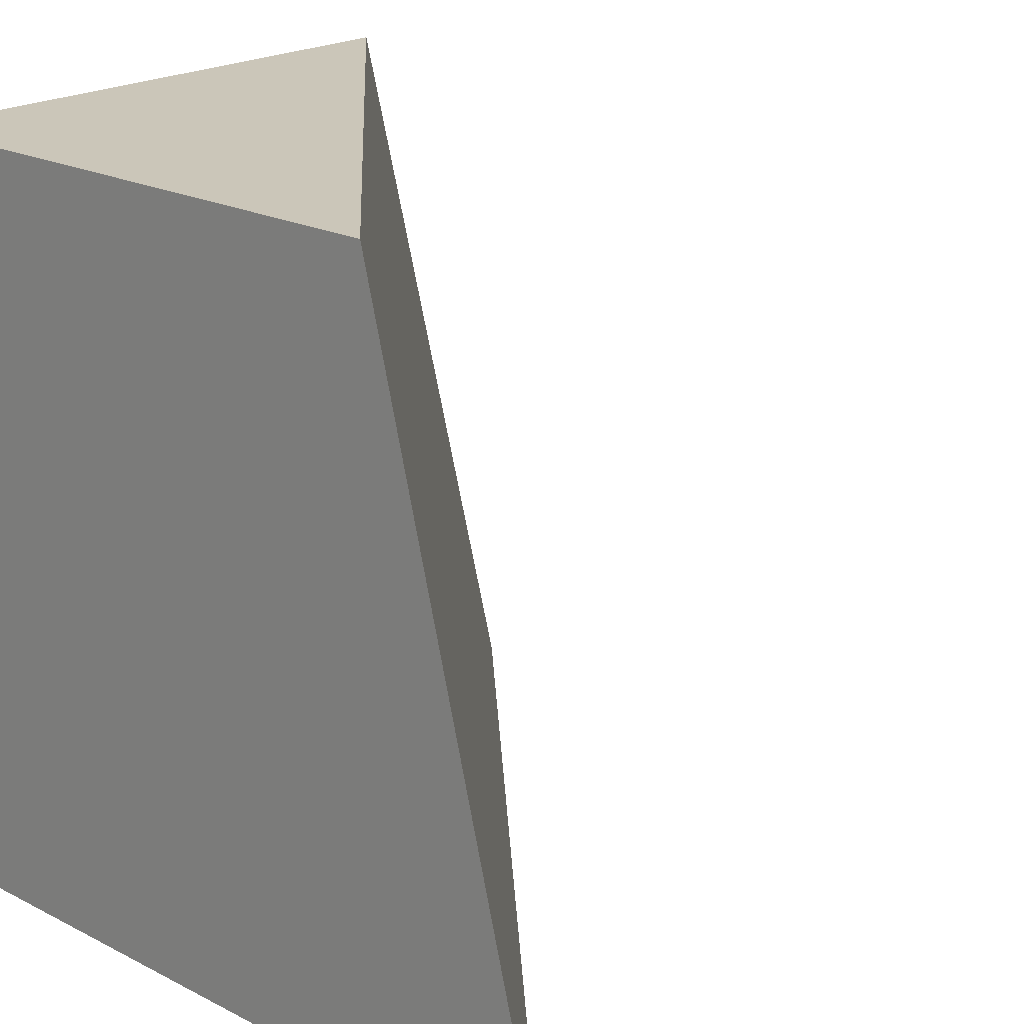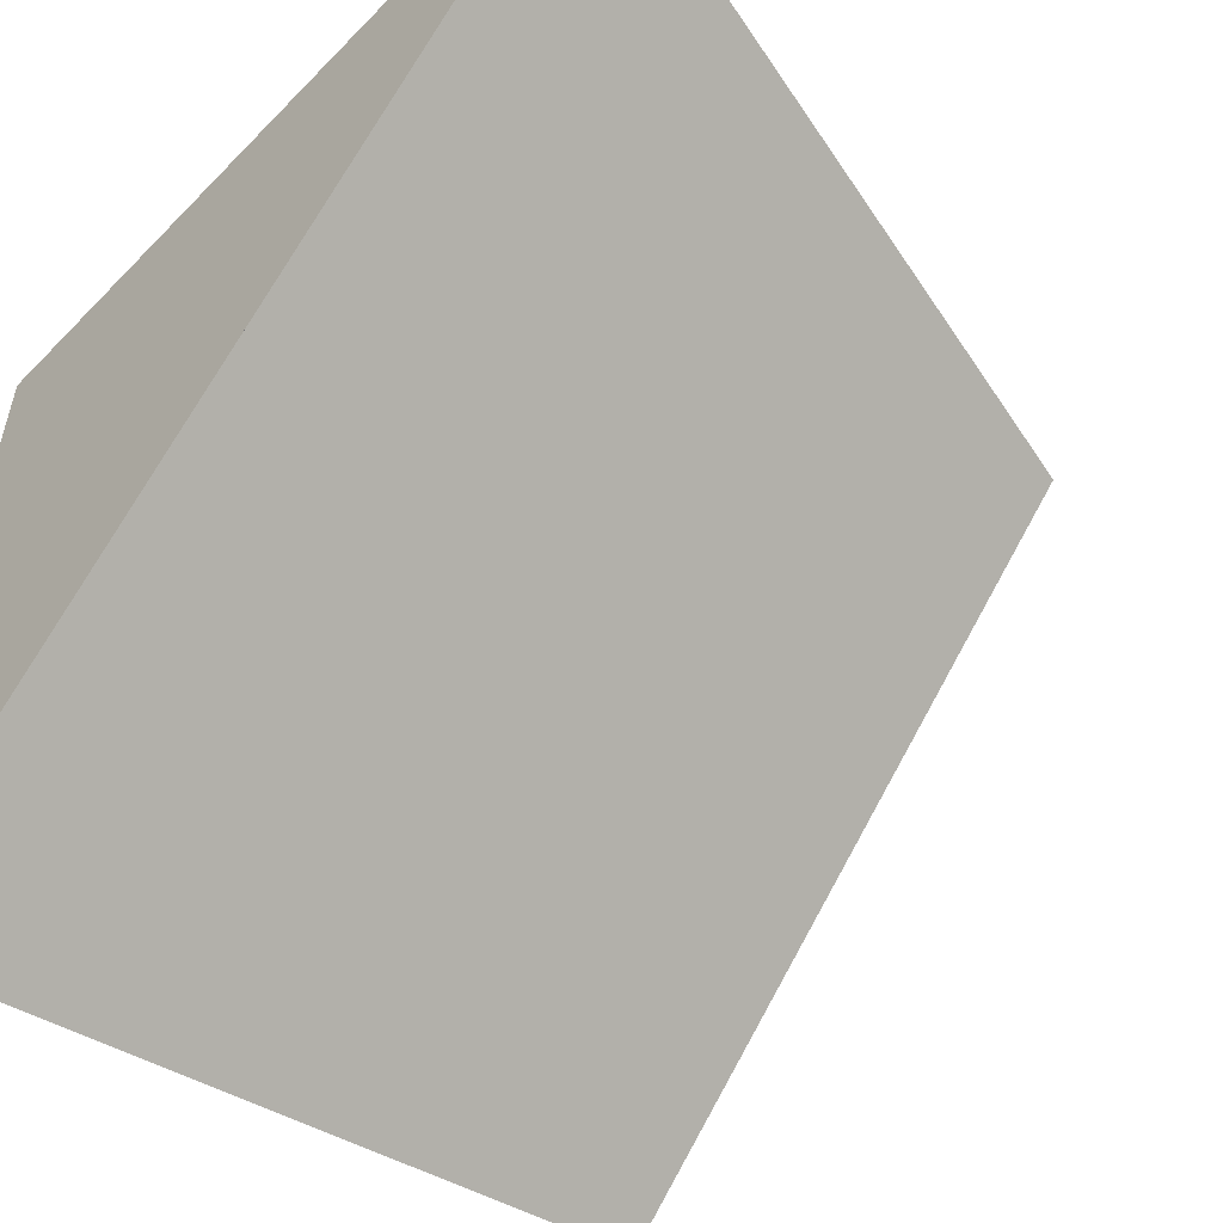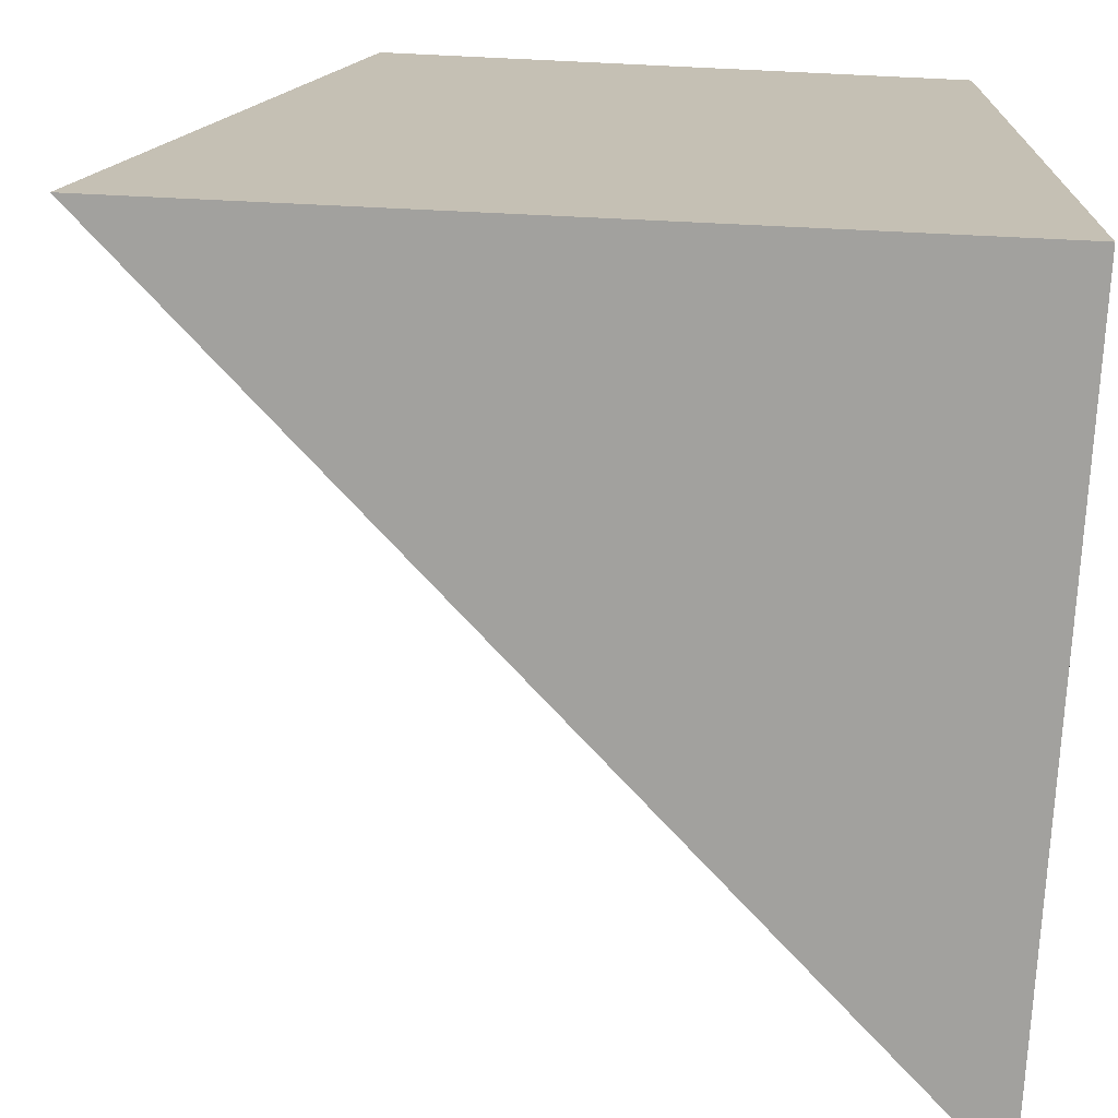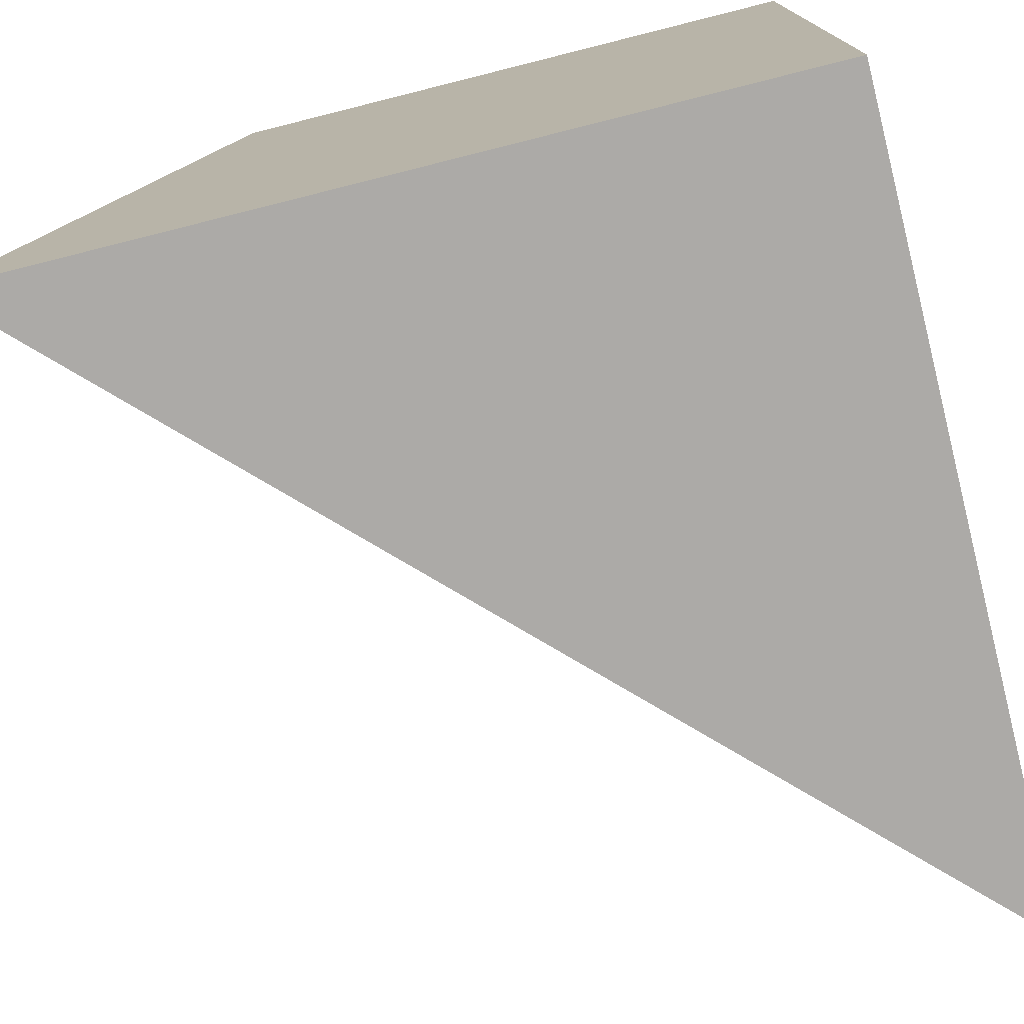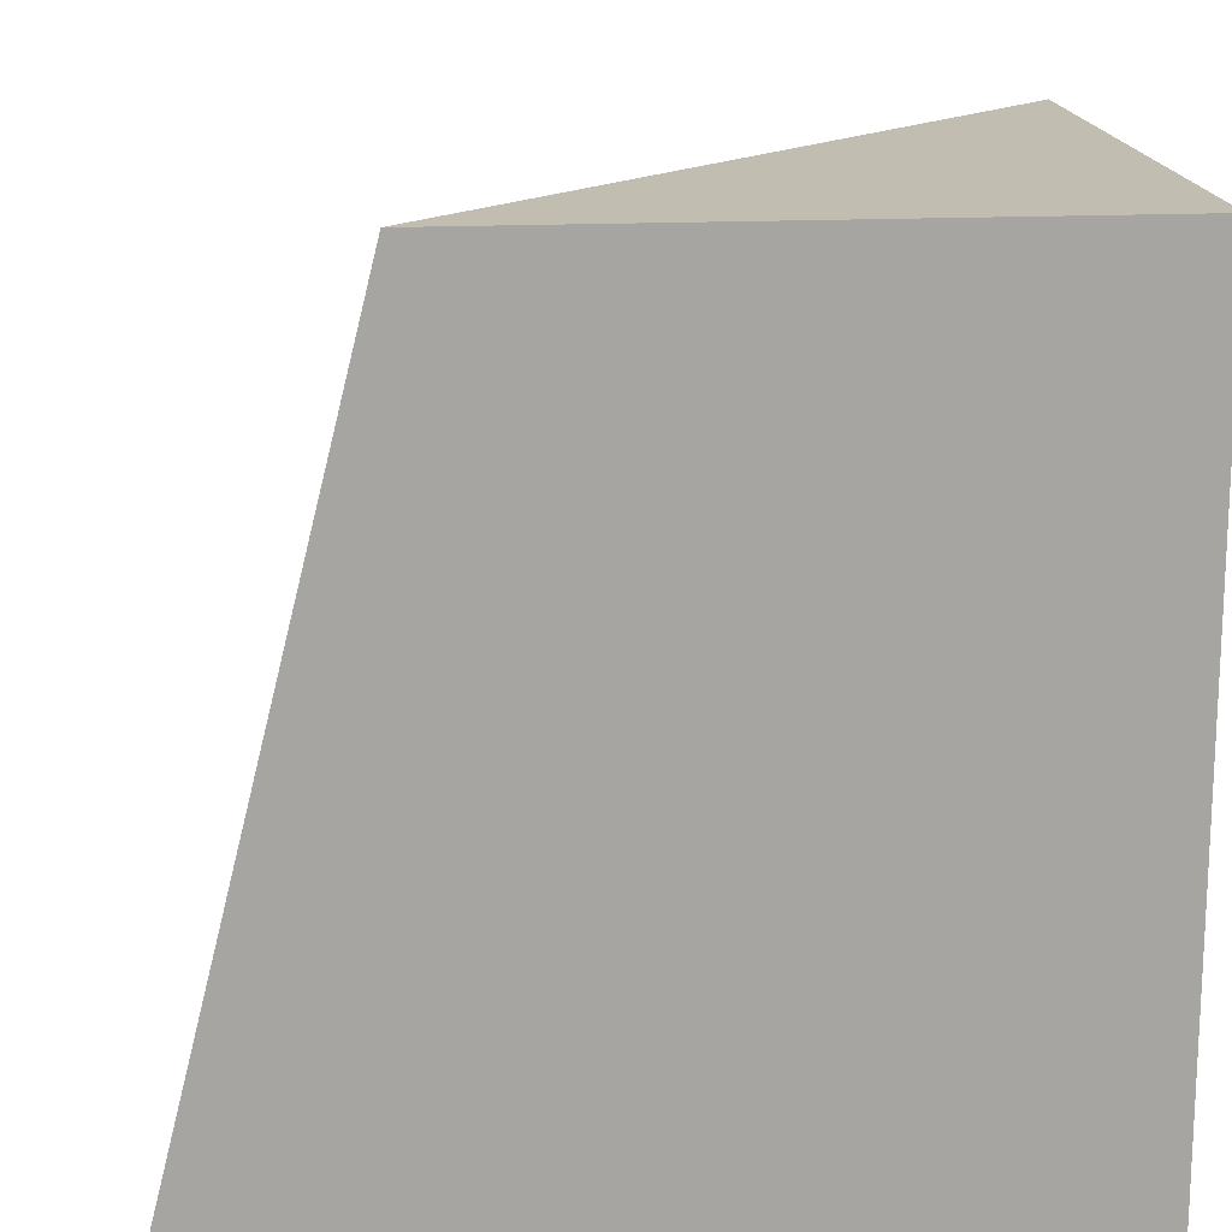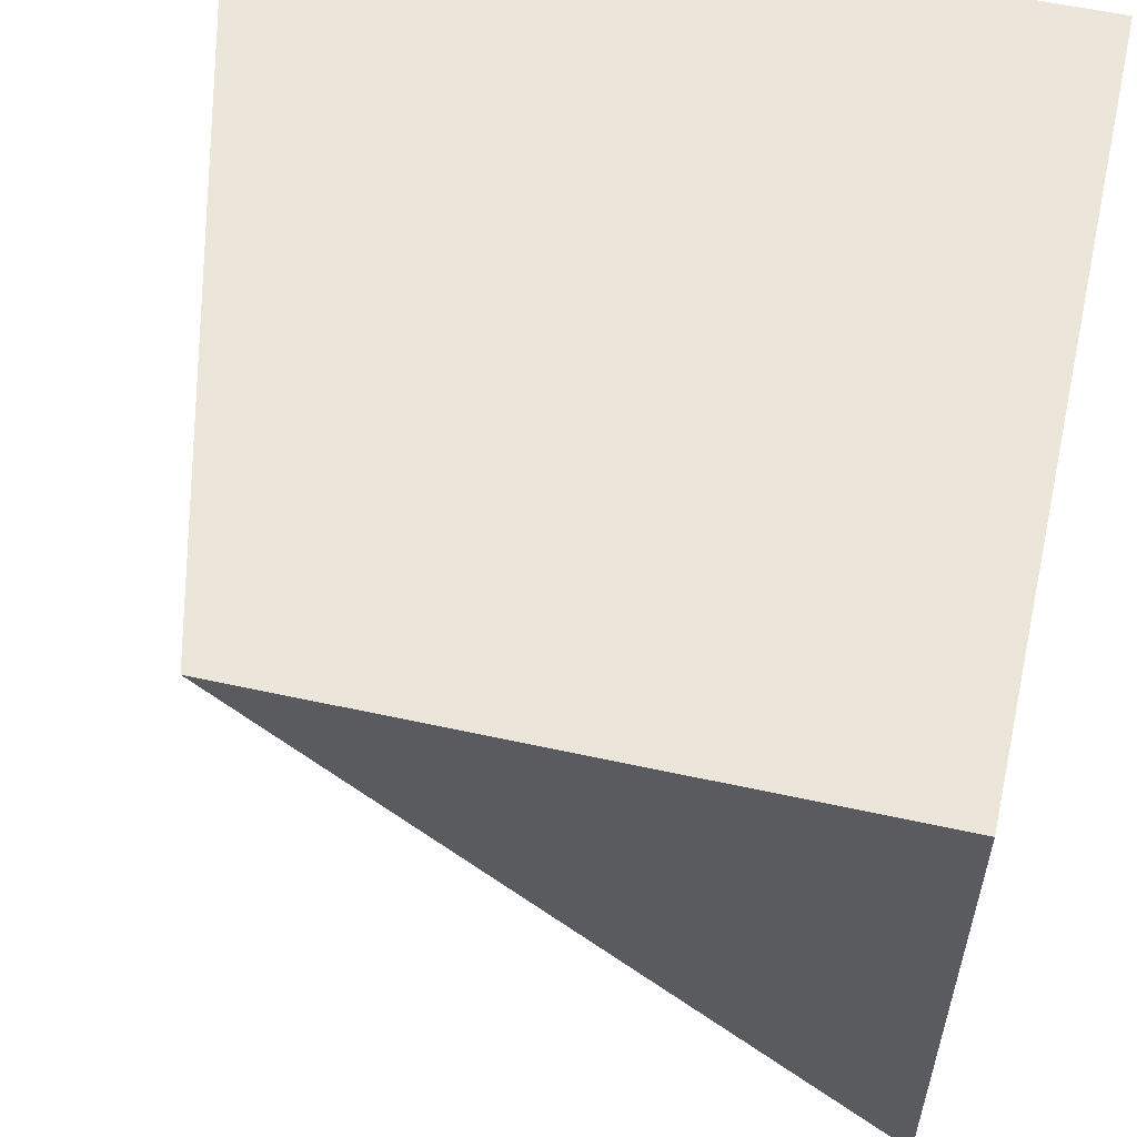
<metadata>
{"format":"obj","ext":"obj","renderer":"f3d","projection":"perspective","resolution":1024,"background":"white","views":[{"elev":21.0,"azim":42.4,"up":"+Y"},{"elev":-54.7,"azim":47.0,"up":"+Z"},{"elev":-72.0,"azim":-92.7,"up":"+Y"},{"elev":-76.0,"azim":-75.9,"up":"+Y"},{"elev":16.7,"azim":-95.7,"up":"+Y"},{"elev":57.6,"azim":-167.2,"up":"+Z"}]}
</metadata>
<code>
g diagonalcornerc1_face0-texture:1_diagonalcornerc1_face0-texture:0
v -0.5 -0.5 0.5
v -0.5 -0.5 -0.5
v 0.5 -0.5 0.5
v -0.5 0.5 -0.25
v 0.25 0.5 0.5
v -0.5 0.5 -0.25
v -0.5 0.5 0.5
v 0.25 0.5 0.5
f 1 2 3
f 7 6 1
f 1 6 2
f 7 1 8
f 8 1 3
f 4 7 5
g diagonalcornerc1_face1-texture:2_Bevelled_Corner_C4.004
v -0.5 0.5 -0.25
v 0.25 0.5 0.5
v -0.5 -0.5 -0.5
v 0.5 -0.5 0.5
v -0.125 0.5 0.125
v -0.000645 -0.5 -0.000645
f 14 9 13
f 9 14 11
f 13 10 14
f 12 14 10

</code>
